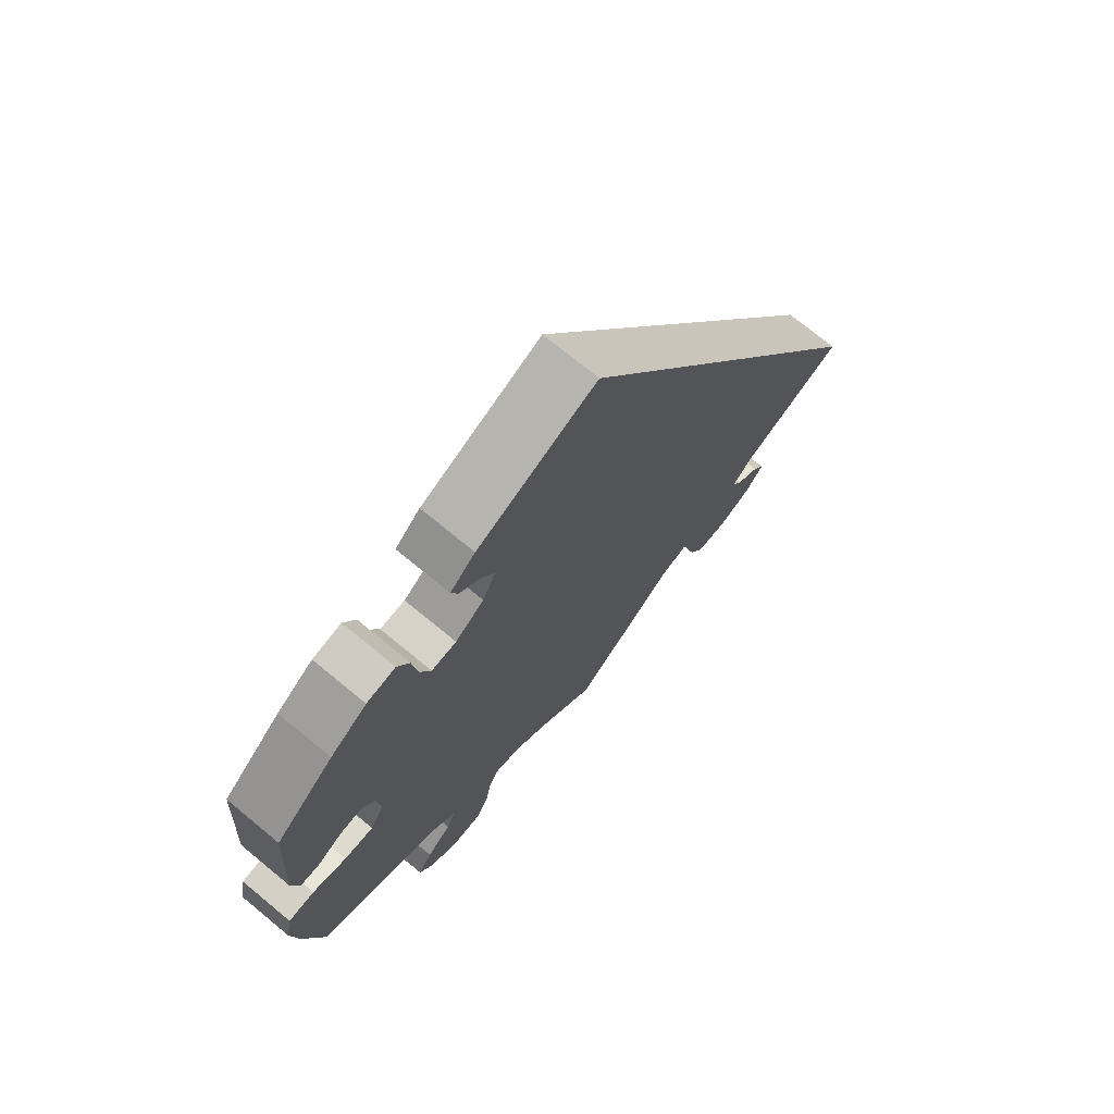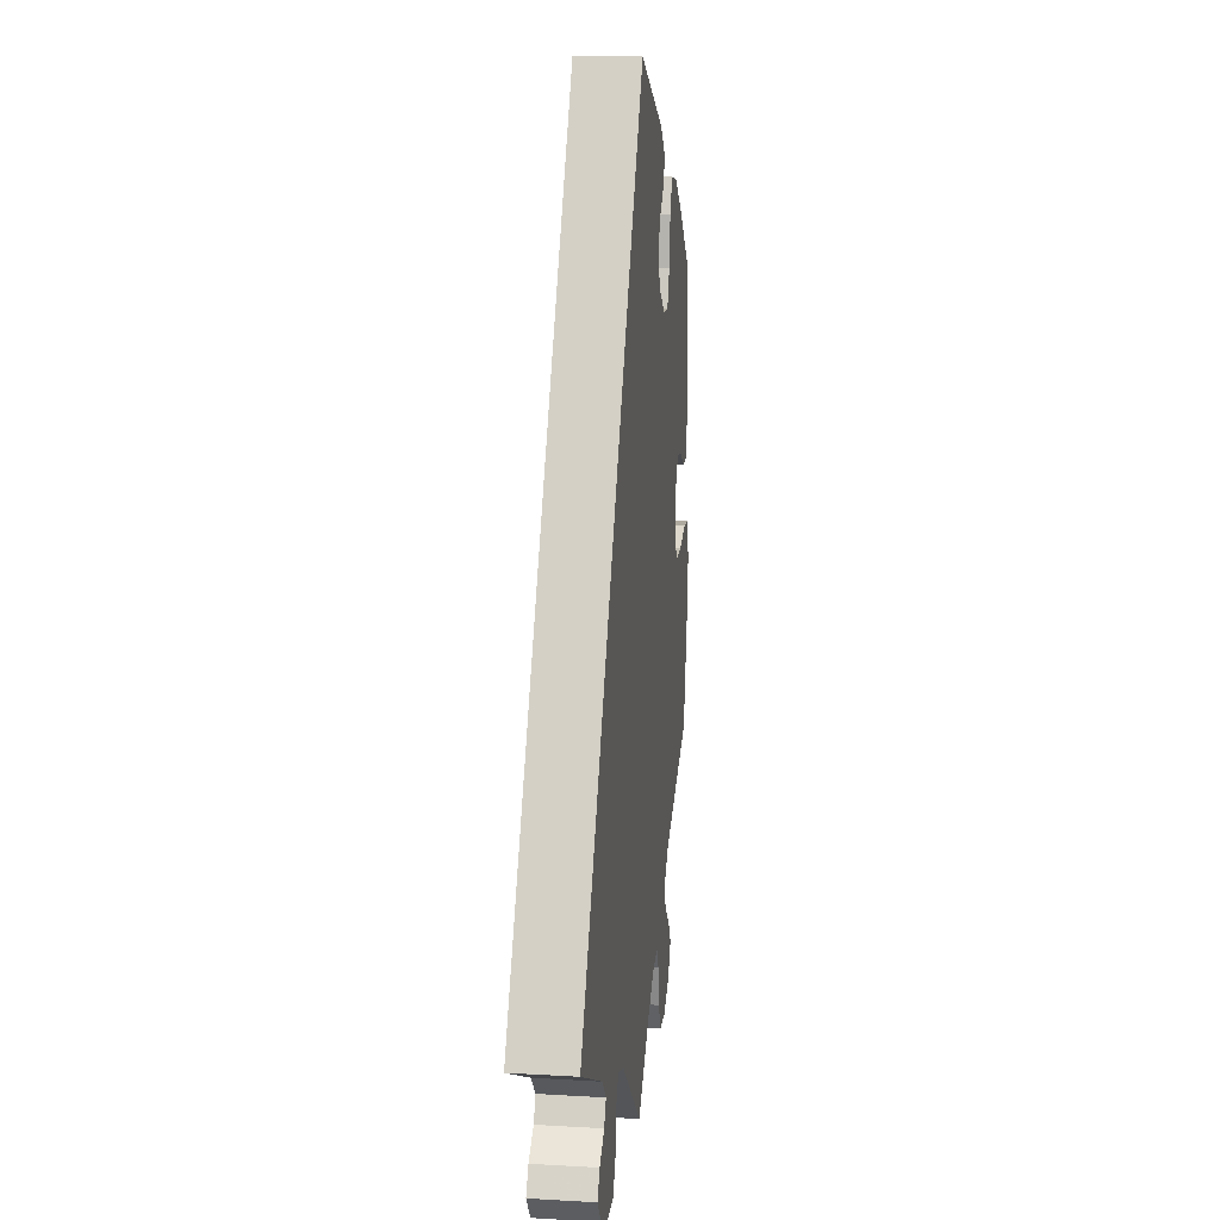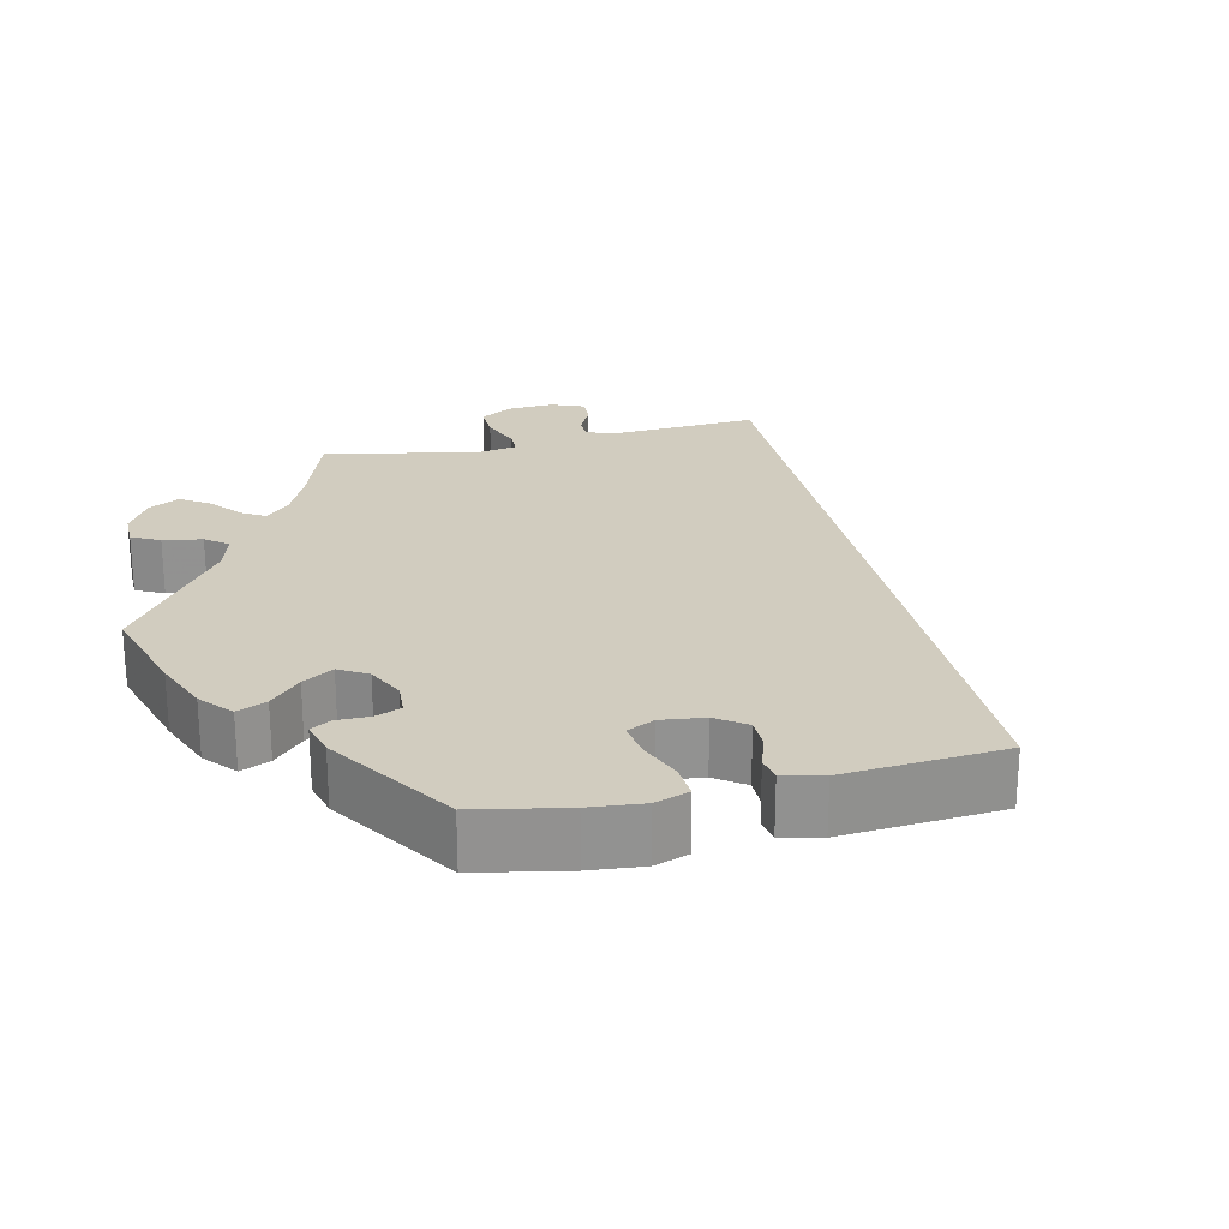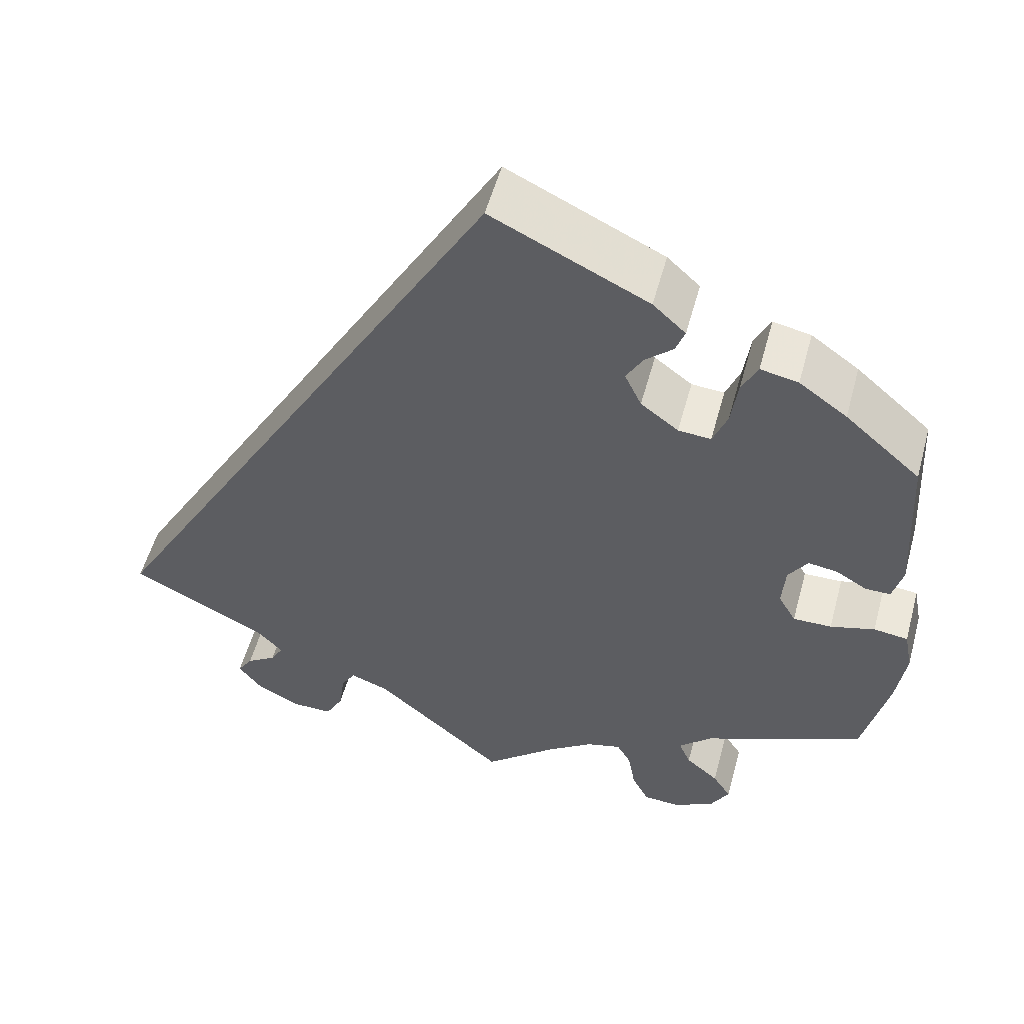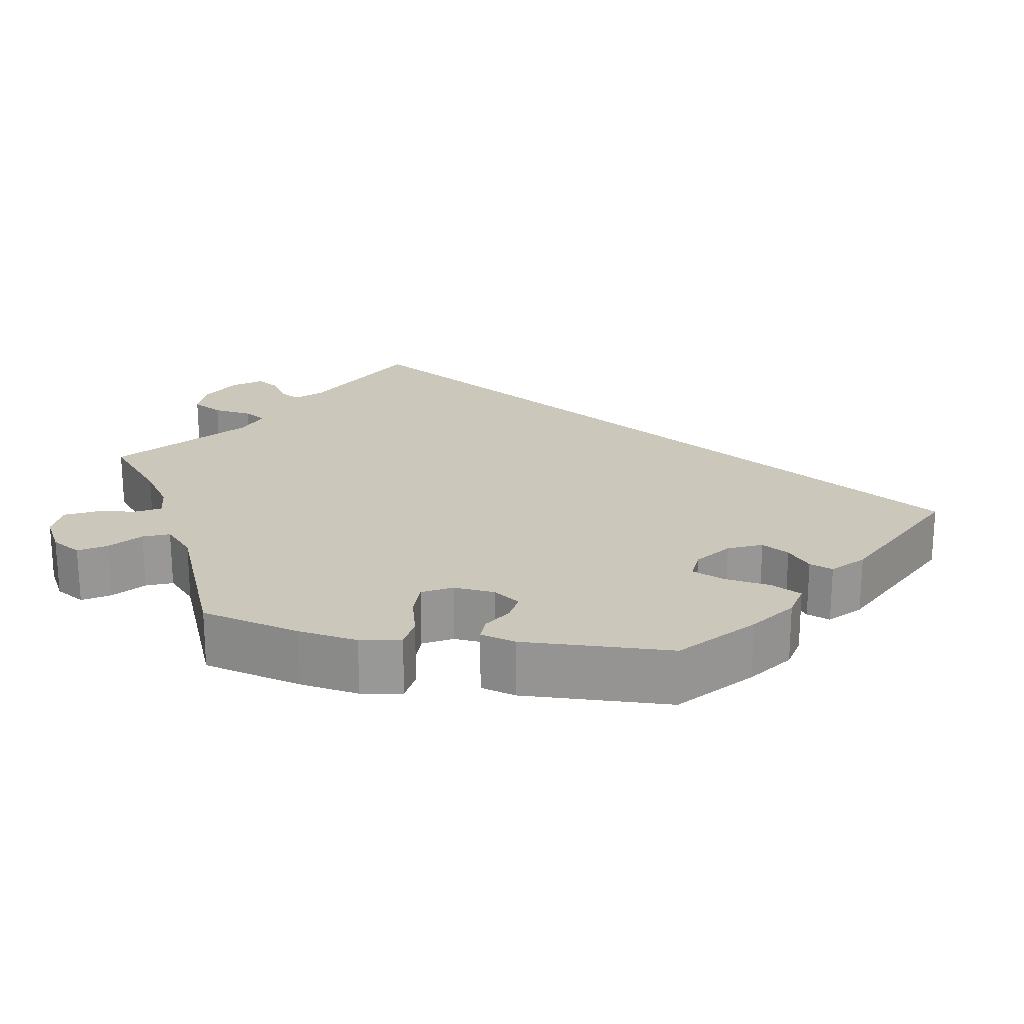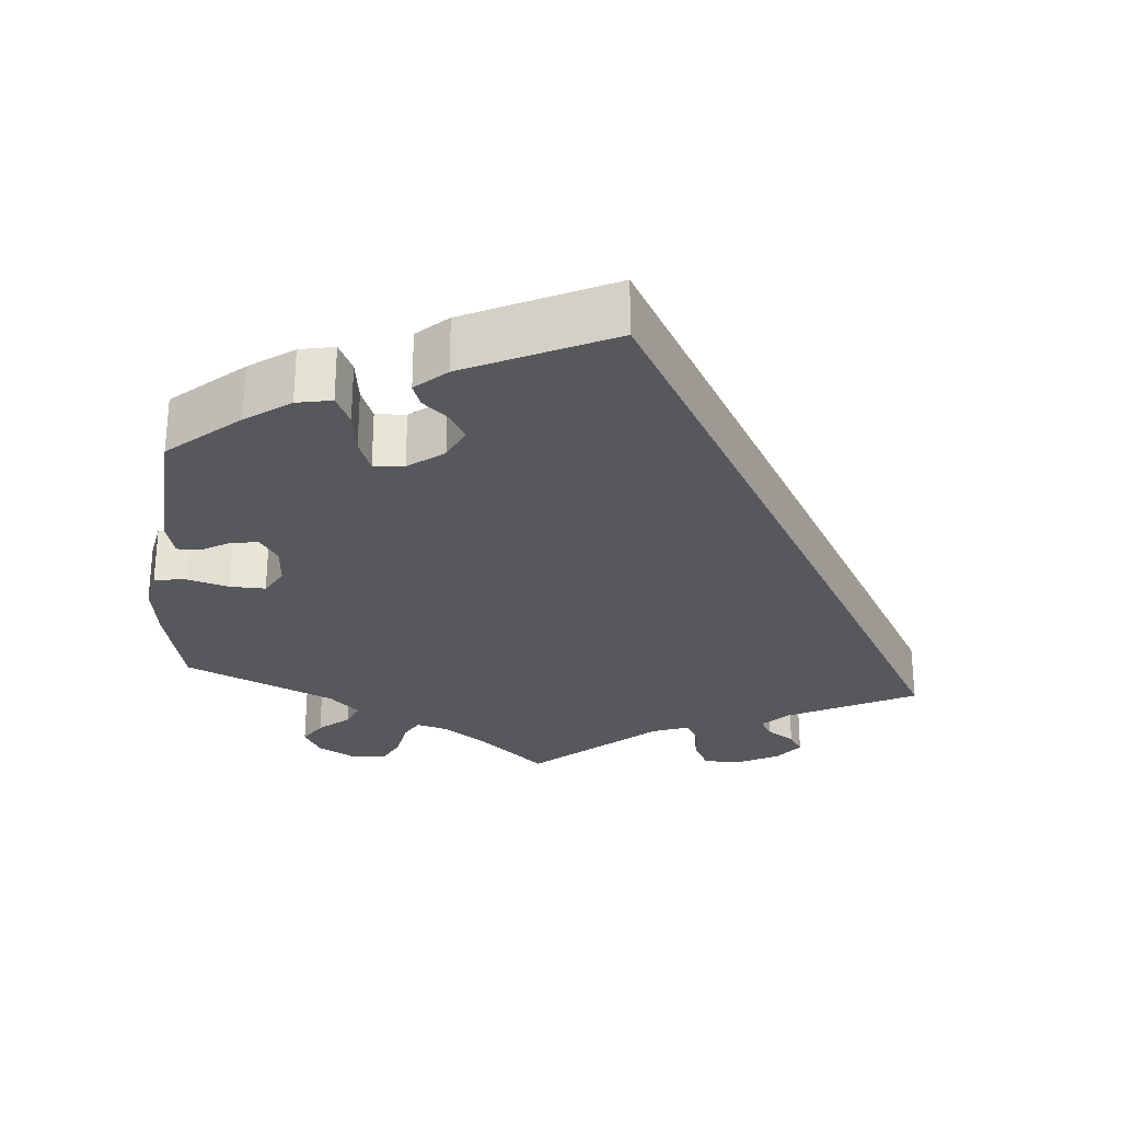
<metadata>
{"format":"obj","ext":"obj","renderer":"f3d","projection":"perspective","resolution":1024,"background":"white","views":[{"elev":72.4,"azim":-50.4,"up":"+Z"},{"elev":16.3,"azim":96.8,"up":"+Z"},{"elev":24.1,"azim":-43.2,"up":"+Y"},{"elev":54.2,"azim":-164.8,"up":"+Z"},{"elev":21.6,"azim":-79.3,"up":"+Y"},{"elev":-27.9,"azim":-5.3,"up":"+Y"}]}
</metadata>
<code>
v -0.531 0.07 -0.162
v -0.542 0.07 -0.086
v -0.532 0.07 -0.034
v -0.491 0.07 -0.029
v -0.438 0.07 -0.044
v -0.392 0.07 -0.045
v -0.371 0.07 -0.008
v -0.375 0.07 0.045
v -0.398 0.07 0.079
v -0.433 0.07 0.074
v -0.47 0.07 0.052
v -0.5 0.07 0.052
v -0.512 0.07 0.097
v -0.501 0.07 0.288
v -0.411 0.07 0.367
v -0.354 0.07 0.408
v -0.309 0.07 0.417
v -0.29 0.07 0.378
v -0.282 0.07 0.32
v -0.265 0.07 0.277
v -0.226 0.07 0.28
v -0.181 0.07 0.314
v -0.161 0.07 0.357
v -0.181 0.07 0.392
v -0.214 0.07 0.421
v -0.225 0.07 0.451
v -0.186 0.07 0.487
v 0 0.07 0.577
v 0.501 0.07 -0.289
v 0.337 0.07 -0.372
v 0.306 0.07 -0.404
v 0.321 0.07 -0.43
v 0.357 0.07 -0.454
v 0.375 0.07 -0.482
v 0.347 0.07 -0.518
v 0.294 0.07 -0.545
v 0.246 0.07 -0.545
v 0.225 0.07 -0.506
v 0.218 0.07 -0.455
v 0.201 0.07 -0.427
v 0.155 0.07 -0.444
v 0 0.07 -0.578
v -0.087 0.07 -0.503
v -0.142 0.07 -0.464
v -0.183 0.07 -0.453
v -0.2 0.07 -0.483
v -0.209 0.07 -0.535
v -0.229 0.07 -0.574
v -0.274 0.07 -0.576
v -0.322 0.07 -0.549
v -0.344 0.07 -0.511
v -0.322 0.07 -0.477
v -0.283 0.07 -0.444
v -0.269 0.07 -0.411
v -0.308 0.07 -0.374
v -0.501 0.07 -0.289
v -0.531 0 -0.162
v -0.542 0 -0.086
v -0.532 0 -0.034
v -0.491 0 -0.029
v -0.438 0 -0.044
v -0.392 0 -0.045
v -0.371 0 -0.008
v -0.375 0 0.045
v -0.398 0 0.079
v -0.433 0 0.074
v -0.47 0 0.052
v -0.5 0 0.052
v -0.512 0 0.097
v -0.501 0 0.288
v -0.411 0 0.367
v -0.354 0 0.408
v -0.309 0 0.417
v -0.29 0 0.378
v -0.282 0 0.32
v -0.265 0 0.277
v -0.226 0 0.28
v -0.181 0 0.314
v -0.161 0 0.357
v -0.181 0 0.392
v -0.214 0 0.421
v -0.225 0 0.451
v -0.186 0 0.487
v 0 0 0.577
v 0.501 0 -0.289
v 0.337 0 -0.372
v 0.306 0 -0.404
v 0.321 0 -0.43
v 0.357 0 -0.454
v 0.375 0 -0.482
v 0.347 0 -0.518
v 0.294 0 -0.545
v 0.246 0 -0.545
v 0.225 0 -0.506
v 0.218 0 -0.455
v 0.201 0 -0.427
v 0.155 0 -0.444
v 0 0 -0.578
v -0.087 0 -0.503
v -0.142 0 -0.464
v -0.183 0 -0.453
v -0.2 0 -0.483
v -0.209 0 -0.535
v -0.229 0 -0.574
v -0.274 0 -0.576
v -0.322 0 -0.549
v -0.344 0 -0.511
v -0.322 0 -0.477
v -0.283 0 -0.444
v -0.269 0 -0.411
v -0.308 0 -0.374
v -0.501 0 -0.289
f 55 56 1 2
f 54 55 2 3
f 50 51 52 53
f 50 53 54
f 49 50 54
f 46 47 48 49
f 45 46 49 54
f 44 45 54 3
f 41 42 43
f 40 41 43 44
f 36 37 38 39
f 36 39 40
f 35 36 40
f 32 33 34 35
f 31 32 35 40
f 30 31 40 44
f 24 25 26 27
f 23 24 27 28
f 22 23 28 29
f 16 17 18 19
f 16 19 20
f 15 16 20
f 14 15 20
f 13 14 20
f 10 11 12 13
f 9 10 13 20
f 8 9 20 21
f 44 3 4 5
f 44 5 6
f 30 44 6 7
f 21 22 29 30
f 7 8 21 30
f 58 57 112 111
f 59 58 111 110
f 109 108 107 106
f 110 109 106
f 110 106 105
f 105 104 103 102
f 110 105 102 101
f 59 110 101 100
f 99 98 97
f 100 99 97 96
f 95 94 93 92
f 96 95 92
f 96 92 91
f 91 90 89 88
f 96 91 88 87
f 100 96 87 86
f 83 82 81 80
f 84 83 80 79
f 85 84 79 78
f 75 74 73 72
f 76 75 72
f 76 72 71
f 76 71 70
f 76 70 69
f 69 68 67 66
f 76 69 66 65
f 77 76 65 64
f 61 60 59 100
f 62 61 100
f 63 62 100 86
f 86 85 78 77
f 86 77 64 63
f 1 57 58 2
f 2 58 59 3
f 3 59 60 4
f 4 60 61 5
f 5 61 62 6
f 6 62 63 7
f 7 63 64 8
f 8 64 65 9
f 9 65 66 10
f 10 66 67 11
f 11 67 68 12
f 12 68 69 13
f 13 69 70 14
f 14 70 71 15
f 15 71 72 16
f 16 72 73 17
f 17 73 74 18
f 18 74 75 19
f 19 75 76 20
f 20 76 77 21
f 21 77 78 22
f 22 78 79 23
f 23 79 80 24
f 24 80 81 25
f 25 81 82 26
f 26 82 83 27
f 27 83 84 28
f 28 84 85 29
f 29 85 86 30
f 30 86 87 31
f 31 87 88 32
f 32 88 89 33
f 33 89 90 34
f 34 90 91 35
f 35 91 92 36
f 36 92 93 37
f 37 93 94 38
f 38 94 95 39
f 39 95 96 40
f 40 96 97 41
f 41 97 98 42
f 42 98 99 43
f 43 99 100 44
f 44 100 101 45
f 45 101 102 46
f 46 102 103 47
f 47 103 104 48
f 48 104 105 49
f 49 105 106 50
f 50 106 107 51
f 51 107 108 52
f 52 108 109 53
f 53 109 110 54
f 54 110 111 55
f 55 111 112 56
f 56 112 57 1

</code>
